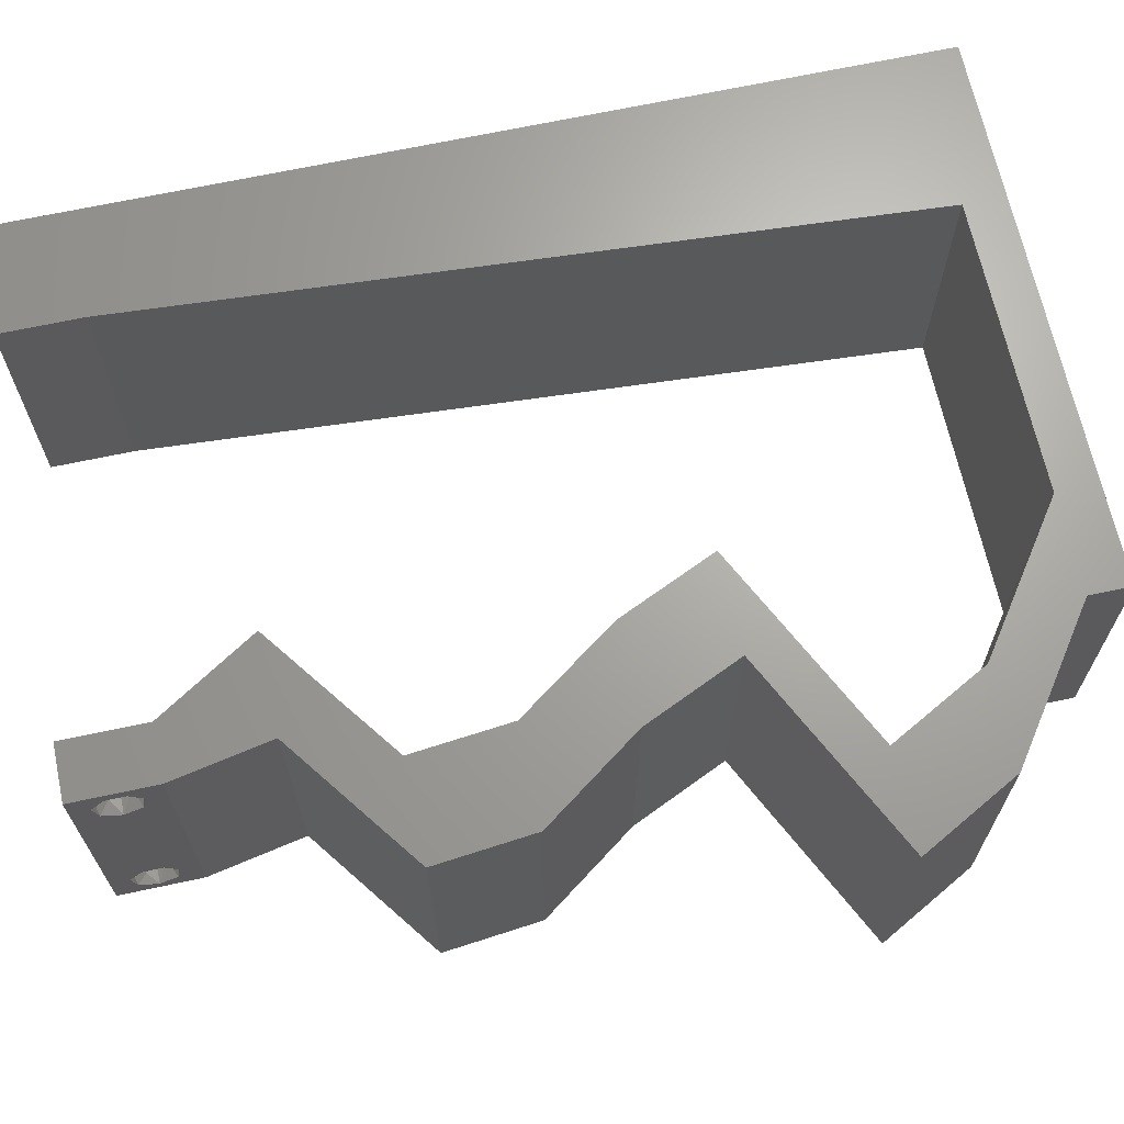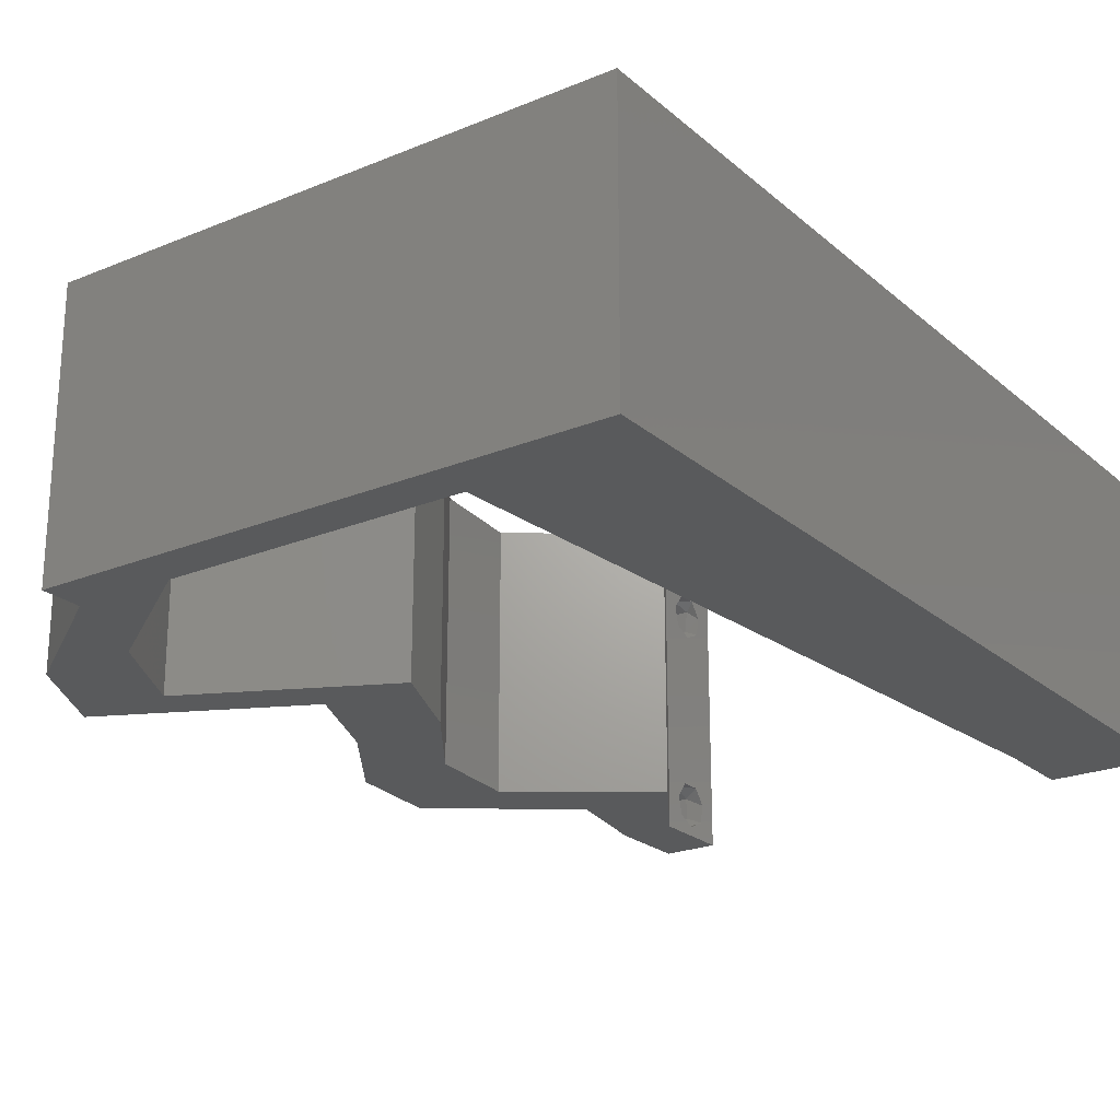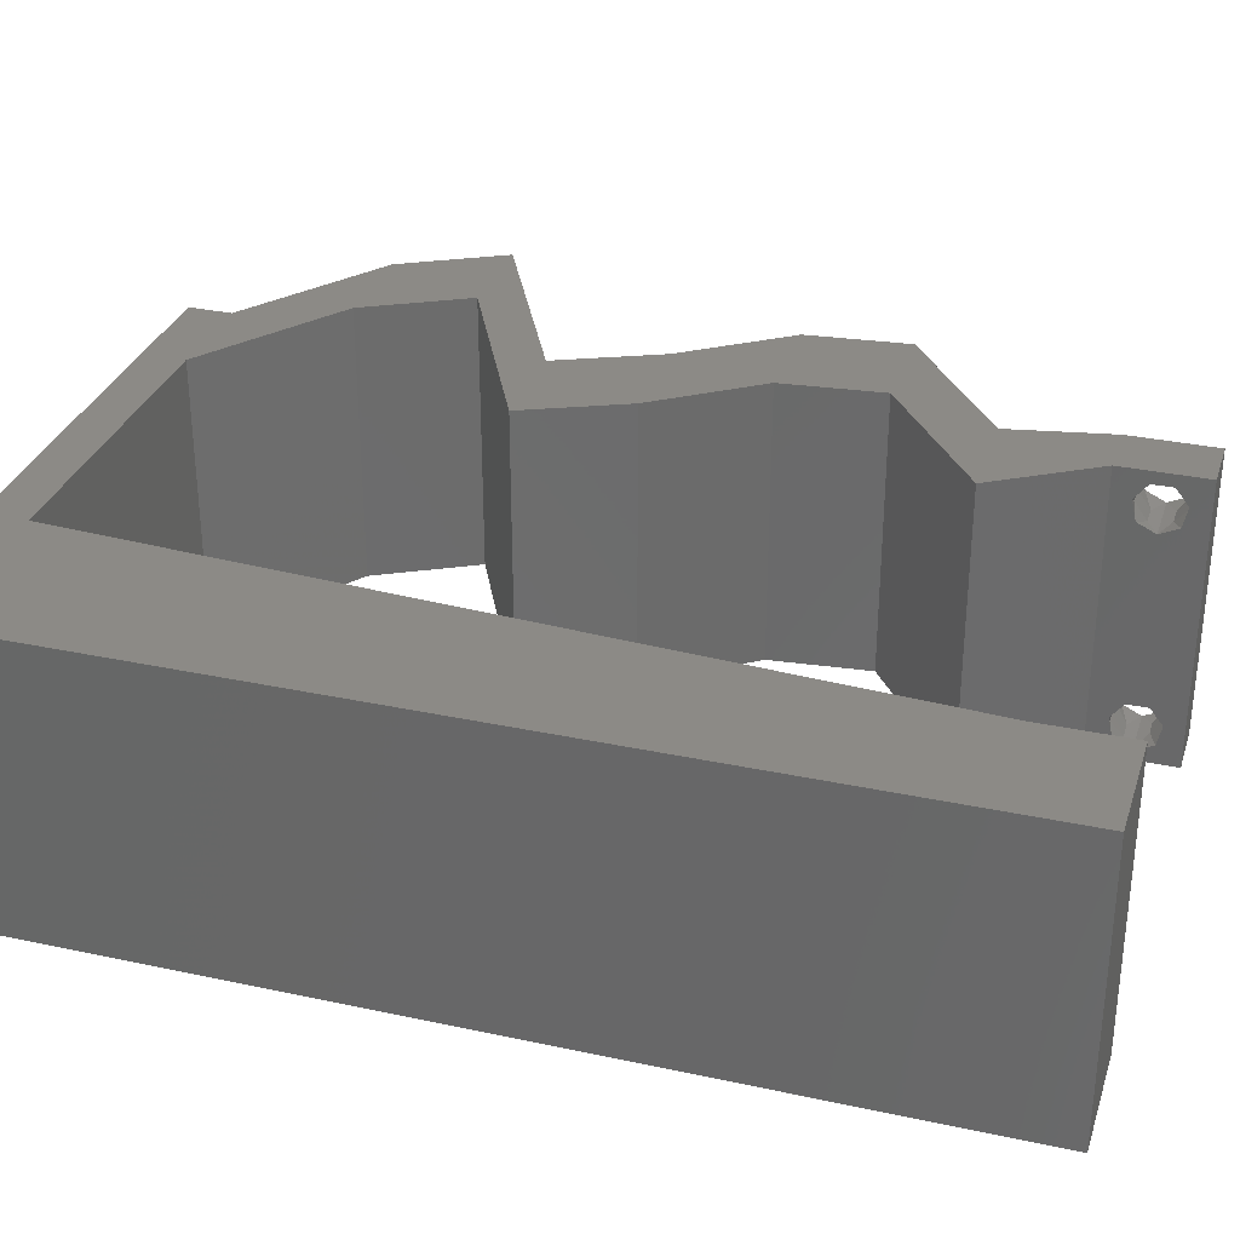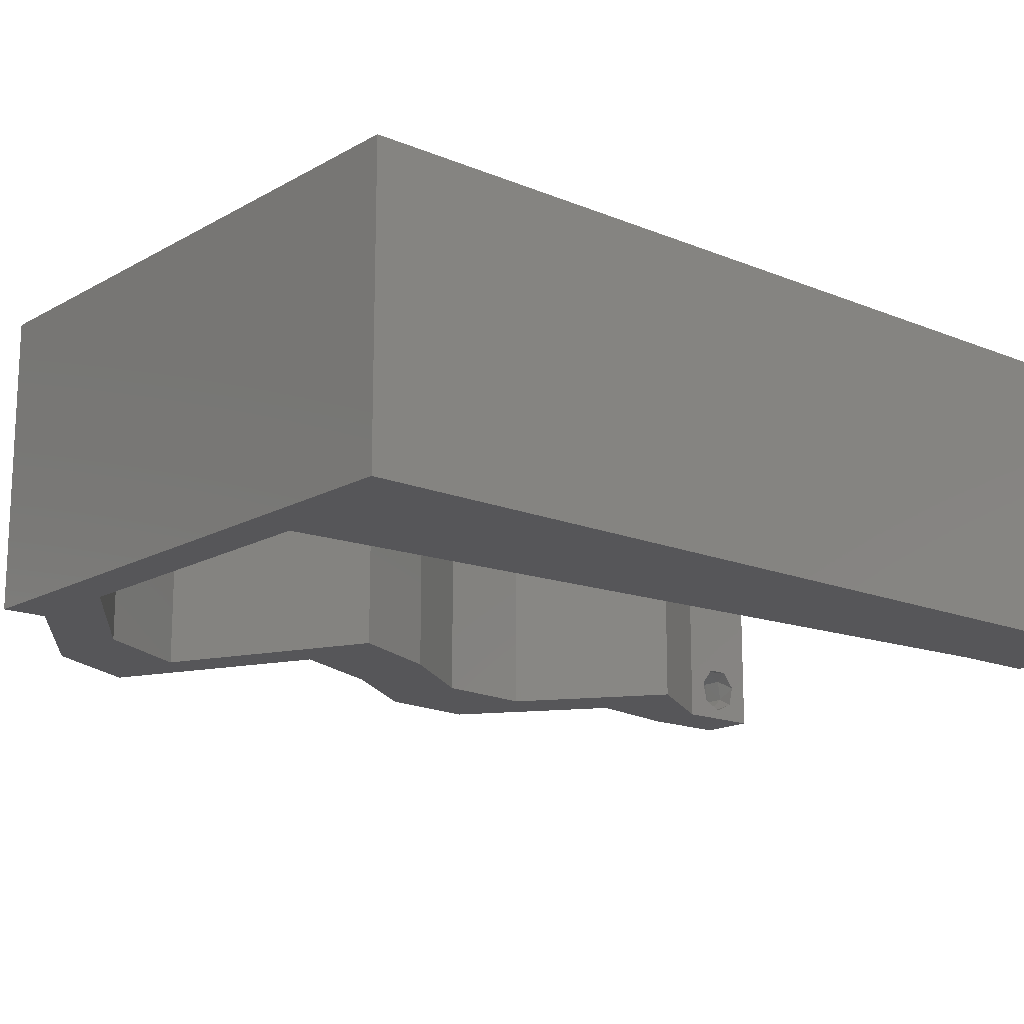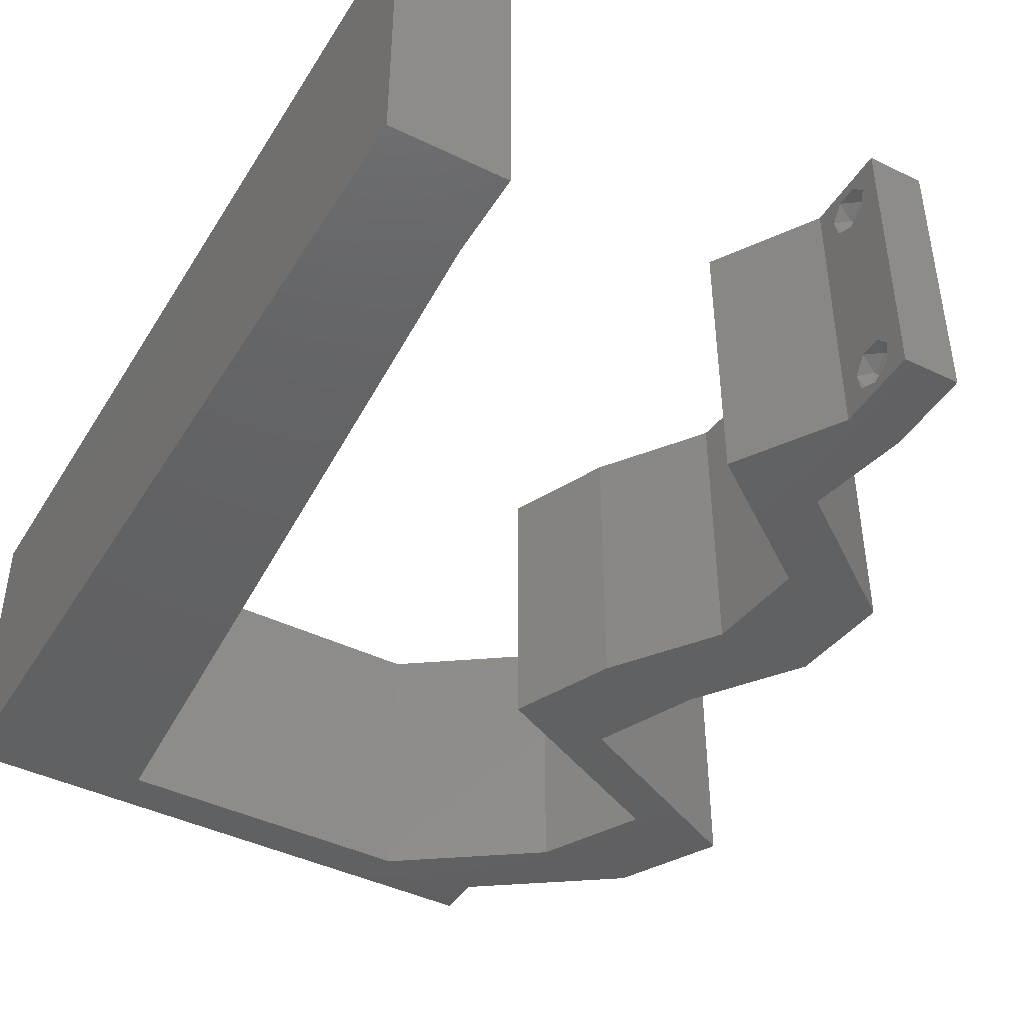
<metadata>
{"format":"stl","ext":"stl","renderer":"f3d","projection":"perspective","resolution":1024,"background":"white","views":[{"elev":67.1,"azim":77.8,"up":"+Z"},{"elev":-22.7,"azim":-144.8,"up":"+Z"},{"elev":31.5,"azim":-73.0,"up":"+Z"},{"elev":-16.0,"azim":-130.6,"up":"+Z"},{"elev":-43.6,"azim":-29.7,"up":"+Z"}]}
</metadata>
<code>
# stl→obj: 248 verts, 500 faces
v 0.04 -0.002262 0.003932
v 0.04 0 0.01
v 0.04 -0.006 0.01
v 0.04 -0.003 0.0159
v 0.04 -0.001671 0.00134
v 0.04 0 0
v 0.04 -0.001343 0.002778
v 0.04 -0.004657 0.002778
v 0.04 -0.006 0
v 0.04 -0.004329 0.00134
v 0.04 -0.003 0.0007
v 0.04 -0.004657 0.01798
v 0.04 -0.003738 0.01913
v 0.04 -0.006 0.02
v 0.04 -0.001343 0.01798
v 0.04 0 0.02
v 0.04 -0.002262 0.01913
v 0.04 -0.001671 0.01654
v 0.04 -0.004329 0.01654
v 0.04 -0.003738 0.003932
v 0.036 -0.002262 0.003932
v 0.036 -0.006 0.01
v 0.036 0 0.01
v 0.036 -0.003 0.0159
v 0.036 -0.001343 0.002778
v 0.036 0 0
v 0.036 -0.001671 0.00134
v 0.036 -0.006 0
v 0.036 -0.004657 0.002778
v 0.036 -0.004329 0.00134
v 0.036 -0.003 0.0007
v 0.036 0 0.02
v 0.036 -0.001343 0.01798
v 0.036 -0.002262 0.01913
v 0.036 -0.004657 0.01798
v 0.036 -0.006 0.02
v 0.036 -0.003738 0.01913
v 0.036 -0.001671 0.01654
v 0.036 -0.004329 0.01654
v 0.036 -0.003738 0.003932
v 0.04678 0.04272 0.02
v 0.05383 0.04272 0.02
v 0.04698 0.04712 0.02
v 0.01107 0.04557 0.02
v 0.01183 0.05696 0.02
v 0.006579 0.05411 0.02
v 0.008 0 0.02
v 0 0 0.02
v 0.004 -0.003 0.02
v 0 -0.006 0.02
v 0.008 -0.006 0.02
v 0 0.036 0.02
v 0.0103 0.03418 0.02
v 0.04833 0.01424 0.02
v 0.0476 0.02136 0.02
v 0.04128 0.01424 0.02
v 0.04055 0.02136 0.02
v 0 0.048 0.02
v 0 0.024 0.02
v 0 0.012 0.02
v 0.004777 0.01738 0.02
v 0.004192 0.005848 0.02
v 0.04255 0.02848 0.02
v 0.0355 0.02848 0.02
v 0.008766 0.01139 0.02
v 0.009533 0.02279 0.02
v 0.05003 0.04984 0.02
v 0.04502 0.0534 0.02
v 0.04625 0.05005 0.02
v 0.01 0.06 0.02
v 0 0.06 0.02
v 0.005453 0.02878 0.02
v 0.04 0.05696 0.02
v 0.03797 0.0534 0.02
v 0.04149 0.0534 0.02
v 0.04299 0.04984 0.02
v 0.038 -0.003 0.02
v 0.02 0.06 0.02
v 0.03295 0.05696 0.02
v 0.04 0.06 0.02
v 0.03 0.06 0.02
v 0.0466 0.03916 0.02
v 0.03937 0.0356 0.02
v 0.03232 0.0356 0.02
v 0.03955 0.03916 0.02
v 0.03861 0.00712 0.02
v 0.03156 0.00712 0.02
v 0.02239 0.05696 0.02
v 0 -0.006 0.01
v 0 -0.003 0.015
v 0 0 0.01
v 0 -0.006 0
v 0 -0.003 0.005
v 0 0 0
v 0.004 -0.006 0.015
v 0.008 -0.006 0.01
v 0.004 -0.006 0.005
v 0.008 -0.006 0
v 0 0.009 0.0114
v 0 0.06 0
v 0 0.051 0.0086
v 0 0.06 0.01
v 0 0.048 0
v 0 0.0415 0.009767
v 0 0.03 0.01
v 0 0.036 0
v 0 0.024 0
v 0 0.0185 0.01023
v 0 0.012 0
v 0 0.005337 0.005128
v 0 0.05466 0.01487
v 0.04678 0.04272 0
v 0.04698 0.04712 0
v 0.05383 0.04272 0
v 0.01107 0.04557 0
v 0.006579 0.05411 0
v 0.01183 0.05696 0
v 0.008 0 0
v 0.004 -0.003 0
v 0.0103 0.03418 0
v 0.04833 0.01424 0
v 0.04128 0.01424 0
v 0.0476 0.02136 0
v 0.04055 0.02136 0
v 0.004777 0.01738 0
v 0.004192 0.005848 0
v 0.04255 0.02848 0
v 0.0355 0.02848 0
v 0.008766 0.01139 0
v 0.009533 0.02279 0
v 0.05003 0.04984 0
v 0.04625 0.05005 0
v 0.04502 0.0534 0
v 0.01 0.06 0
v 0.005453 0.02878 0
v 0.04 0.05696 0
v 0.04149 0.0534 0
v 0.03797 0.0534 0
v 0.04299 0.04984 0
v 0.038 -0.003 0
v 0.02 0.06 0
v 0.03295 0.05696 0
v 0.04 0.06 0
v 0.03 0.06 0
v 0.0466 0.03916 0
v 0.03937 0.0356 0
v 0.03232 0.0356 0
v 0.03955 0.03916 0
v 0.03861 0.00712 0
v 0.03156 0.00712 0
v 0.02239 0.05696 0
v 0.008 0 0.01
v 0.008 -0.003 0.015
v 0.008 -0.003 0.005
v 0.015 0.06 0.00866
v 0.025 0.06 0.01134
v 0.006575 0.06 0.01266
v 0.03343 0.06 0.007337
v 0.04 0.06 0.01
v 0.0342 0.06 0.01422
v 0.005798 0.06 0.00578
v 0.04 0.05696 0.01
v 0.05003 0.04984 0.01
v 0.05383 0.04272 0.01
v 0.05193 0.04628 0.015
v 0.05193 0.04628 0.005
v 0.04625 0.03899 0.007938
v 0.03937 0.0356 0.01
v 0.04408 0.03792 0.01436
v 0.04892 0.0403 0.01446
v 0.04096 0.03204 0.015
v 0.04255 0.02848 0.01
v 0.04096 0.03204 0.005
v 0.04507 0.02492 0.015
v 0.0476 0.02136 0.01
v 0.04507 0.02492 0.005
v 0.04796 0.0178 0.015
v 0.04833 0.01424 0.01
v 0.04796 0.0178 0.005
v 0.04347 0.01068 0.005916
v 0.04347 0.01068 0.01398
v 0.03861 0.00712 0.01
v 0.03931 0.00356 0.015
v 0.03931 0.00356 0.005
v 0.03378 0.00356 0.015
v 0.03156 0.00712 0.01
v 0.03378 0.00356 0.005
v 0.03642 0.01068 0.005916
v 0.03642 0.01068 0.01398
v 0.04128 0.01424 0.01
v 0.04091 0.0178 0.015
v 0.04055 0.02136 0.01
v 0.04091 0.0178 0.005
v 0.03802 0.02492 0.015
v 0.0355 0.02848 0.01
v 0.03802 0.02492 0.005
v 0.03232 0.0356 0.01
v 0.03391 0.03204 0.015
v 0.03391 0.03204 0.005
v 0.0399 0.03933 0.007938
v 0.04678 0.04272 0.01
v 0.04207 0.0404 0.01436
v 0.03723 0.03802 0.01446
v 0.04299 0.04984 0.01
v 0.04488 0.04628 0.015
v 0.04488 0.04628 0.005
v 0.03295 0.05696 0.01
v 0.01183 0.05696 0.01
v 0.01989 0.05696 0.01207
v 0.02563 0.05696 0.007341
v 0.02682 0.05696 0.01399
v 0.01711 0.05696 0.005
v 0.01126 0.04841 0.008272
v 0.008575 0.008556 0.008273
v 0.009181 0.01757 0.009706
v 0.009916 0.02848 0.009964
v 0.01065 0.0394 0.009706
v 0.008367 0.005456 0.015
v 0.0375 -0.003738 0.01607
v 0.0385 -0.002262 0.01607
v 0.03888 -0.003738 0.01607
v 0.03712 -0.002262 0.01607
v 0.03727 -0.003 0.0193
v 0.03873 -0.001671 0.01866
v 0.03875 -0.003 0.0193
v 0.03727 -0.001343 0.01722
v 0.03875 -0.001343 0.01722
v 0.03725 -0.001671 0.01866
v 0.03798 -0.004322 0.01867
v 0.03873 -0.004657 0.01722
v 0.03725 -0.004657 0.01722
v 0.03685 -0.004329 0.01866
v 0.03914 -0.004332 0.01866
v 0.038 -0.003744 0.0008712
v 0.0385 -0.002262 0.0008684
v 0.03712 -0.002262 0.0008684
v 0.03914 -0.003734 0.0008667
v 0.03873 -0.003 0.0041
v 0.03727 -0.001671 0.00346
v 0.03875 -0.001671 0.00346
v 0.03727 -0.004329 0.00346
v 0.03875 -0.004329 0.00346
v 0.03725 -0.003 0.0041
v 0.03739 -0.004655 0.002013
v 0.03882 -0.004657 0.002022
v 0.03798 -0.00134 0.002033
v 0.03687 -0.001344 0.002017
v 0.03914 -0.001343 0.00202
f 1 2 3
f 2 4 3
f 5 6 7
f 8 9 10
f 10 9 11
f 11 6 5
f 12 13 14
f 15 16 17
f 16 14 17
f 17 14 13
f 9 6 11
f 7 6 2
f 16 18 2
f 15 18 16
f 3 19 14
f 19 12 14
f 3 9 8
f 2 18 4
f 4 19 3
f 7 2 1
f 20 3 8
f 1 3 20
f 21 22 23
f 22 24 23
f 25 26 27
f 28 29 30
f 31 28 30
f 27 26 31
f 32 33 34
f 35 36 37
f 34 36 32
f 37 36 34
f 32 38 33
f 26 28 31
f 36 39 22
f 35 39 36
f 23 38 32
f 22 29 28
f 23 26 25
f 22 39 24
f 24 38 23
f 40 29 22
f 21 40 22
f 21 23 25
f 41 42 43
f 44 45 46
f 47 48 49
f 50 51 49
f 44 52 53
f 54 55 56
f 56 55 57
f 58 52 44
f 59 60 61
f 48 47 62
f 55 63 57
f 57 63 64
f 65 66 61
f 67 68 69
f 70 71 46
f 71 58 46
f 52 59 72
f 66 53 72
f 73 74 75
f 58 44 46
f 45 70 46
f 76 68 75
f 65 60 62
f 36 14 77
f 16 32 77
f 51 47 49
f 48 50 49
f 66 59 61
f 76 43 69
f 53 52 72
f 60 65 61
f 59 66 72
f 68 76 69
f 43 67 69
f 60 48 62
f 68 73 75
f 14 16 77
f 32 36 77
f 74 76 75
f 45 78 70
f 47 65 62
f 79 73 80
f 81 79 80
f 73 79 74
f 42 67 43
f 42 41 82
f 63 83 64
f 83 84 64
f 84 83 85
f 83 82 85
f 86 54 56
f 16 86 32
f 32 86 87
f 87 86 56
f 76 41 43
f 82 41 85
f 79 81 88
f 78 45 88
f 81 78 88
f 89 90 91
f 48 90 50
f 92 93 94
f 91 93 89
f 50 90 89
f 91 90 48
f 89 93 92
f 94 93 91
f 51 95 96
f 89 95 50
f 92 97 89
f 96 97 98
f 50 95 51
f 96 95 89
f 98 97 92
f 89 97 96
f 48 99 91
f 100 101 102
f 103 101 100
f 60 99 48
f 104 105 52
f 106 105 104
f 106 104 103
f 52 105 59
f 107 105 106
f 108 105 107
f 59 108 60
f 58 104 52
f 109 108 107
f 59 105 108
f 94 110 109
f 71 111 58
f 58 101 104
f 109 99 108
f 109 110 99
f 58 111 101
f 108 99 60
f 104 101 103
f 102 111 71
f 91 110 94
f 99 110 91
f 101 111 102
f 112 113 114
f 115 116 117
f 118 119 94
f 92 119 98
f 120 106 115
f 121 122 123
f 122 124 123
f 115 106 103
f 107 125 109
f 94 126 118
f 123 124 127
f 124 128 127
f 129 125 130
f 131 132 133
f 134 116 100
f 100 116 103
f 106 135 107
f 130 135 120
f 136 137 138
f 103 116 115
f 117 116 134
f 139 137 133
f 129 126 109
f 28 140 9
f 6 140 26
f 98 119 118
f 94 119 92
f 130 125 107
f 139 132 113
f 120 135 106
f 109 125 129
f 107 135 130
f 133 132 139
f 113 132 131
f 109 126 94
f 133 137 136
f 9 140 6
f 26 140 28
f 138 137 139
f 117 134 141
f 118 126 129
f 142 143 136
f 144 143 142
f 142 136 138
f 114 113 131
f 112 114 145
f 127 128 146
f 146 128 147
f 148 146 147
f 145 146 148
f 149 122 121
f 6 26 149
f 26 150 149
f 150 122 149
f 139 113 112
f 112 145 148
f 142 151 144
f 141 151 117
f 144 151 141
f 152 153 96
f 51 153 47
f 118 154 98
f 96 154 152
f 47 153 152
f 96 153 51
f 98 154 96
f 152 154 118
f 78 155 70
f 141 156 144
f 78 156 155
f 155 156 141
f 155 157 70
f 156 158 144
f 81 156 78
f 134 155 141
f 144 158 143
f 143 158 159
f 71 157 102
f 70 157 71
f 81 160 156
f 134 161 155
f 156 160 158
f 155 161 157
f 80 160 81
f 159 160 80
f 100 161 134
f 102 161 100
f 158 160 159
f 157 161 102
f 159 80 73
f 73 162 159
f 136 143 159
f 159 162 136
f 68 163 162
f 162 163 133
f 162 73 68
f 67 163 68
f 133 136 162
f 133 163 131
f 164 165 42
f 67 165 163
f 163 166 131
f 114 166 164
f 42 165 67
f 163 165 164
f 131 166 114
f 164 166 163
f 114 167 145
f 164 167 114
f 145 167 146
f 146 167 168
f 168 169 83
f 42 170 164
f 82 170 42
f 83 169 82
f 164 170 167
f 168 167 169
f 167 170 169
f 169 170 82
f 83 171 168
f 172 171 63
f 168 173 146
f 127 173 172
f 63 171 83
f 168 171 172
f 172 173 168
f 146 173 127
f 63 174 172
f 175 174 55
f 172 176 127
f 123 176 175
f 55 174 63
f 172 174 175
f 127 176 123
f 175 176 172
f 175 177 178
f 54 177 55
f 178 179 175
f 123 179 121
f 55 177 175
f 178 177 54
f 175 179 123
f 121 179 178
f 121 180 149
f 86 181 54
f 54 181 178
f 182 180 181
f 182 181 86
f 181 180 178
f 178 180 121
f 149 180 182
f 16 183 86
f 182 183 2
f 149 184 6
f 2 184 182
f 86 183 182
f 2 183 16
f 182 184 149
f 6 184 2
f 3 14 36
f 36 22 3
f 28 9 3
f 3 22 28
f 32 185 23
f 186 185 87
f 23 187 26
f 150 187 186
f 87 185 32
f 23 185 186
f 26 187 150
f 186 187 23
f 150 188 122
f 56 189 87
f 87 189 186
f 190 189 56
f 189 188 186
f 190 188 189
f 122 188 190
f 186 188 150
f 190 191 192
f 57 191 56
f 192 193 190
f 122 193 124
f 56 191 190
f 192 191 57
f 190 193 122
f 124 193 192
f 57 194 192
f 195 194 64
f 192 196 124
f 128 196 195
f 64 194 57
f 195 196 192
f 192 194 195
f 124 196 128
f 197 198 84
f 64 198 195
f 147 199 197
f 195 199 128
f 195 198 197
f 84 198 64
f 128 199 147
f 197 199 195
f 147 200 148
f 197 200 147
f 148 200 112
f 112 200 201
f 201 202 41
f 84 203 197
f 85 203 84
f 41 202 85
f 197 203 200
f 201 200 202
f 200 203 202
f 202 203 85
f 204 205 76
f 41 205 201
f 201 206 112
f 139 206 204
f 76 205 41
f 201 205 204
f 112 206 139
f 204 206 201
f 74 207 204
f 204 207 138
f 204 76 74
f 79 207 74
f 138 139 204
f 138 207 142
f 208 209 45
f 45 209 88
f 142 210 151
f 207 210 142
f 88 211 79
f 151 212 117
f 79 211 207
f 117 212 208
f 210 212 151
f 209 212 210
f 88 209 211
f 208 212 209
f 209 210 211
f 211 210 207
f 44 213 45
f 118 214 152
f 208 213 117
f 129 214 118
f 117 213 115
f 130 215 129
f 66 216 53
f 115 217 120
f 216 217 53
f 216 215 130
f 66 215 216
f 120 217 216
f 53 217 44
f 120 216 130
f 65 215 66
f 65 218 214
f 217 213 44
f 65 214 215
f 47 218 65
f 215 214 129
f 115 213 217
f 152 218 47
f 214 218 152
f 45 213 208
f 4 24 219
f 24 4 220
f 4 219 221
f 24 220 222
f 223 224 225
f 224 226 227
f 224 223 228
f 226 224 228
f 229 230 231
f 229 231 232
f 230 219 231
f 226 220 227
f 230 229 233
f 220 226 222
f 219 230 221
f 223 225 229
f 15 17 224
f 37 34 223
f 33 38 226
f 12 19 230
f 15 224 227
f 224 17 225
f 223 34 228
f 33 226 228
f 18 15 227
f 39 35 231
f 17 13 225
f 34 33 228
f 219 39 231
f 220 18 227
f 223 229 232
f 229 225 233
f 37 223 232
f 12 230 233
f 225 13 233
f 226 38 222
f 230 19 221
f 231 35 232
f 24 39 219
f 4 18 220
f 38 24 222
f 19 4 221
f 13 12 233
f 35 37 232
f 11 31 234
f 31 11 235
f 31 235 236
f 11 234 237
f 238 239 240
f 241 238 242
f 239 238 243
f 238 241 243
f 234 30 244
f 241 242 244
f 244 242 245
f 31 30 234
f 236 246 247
f 235 246 236
f 30 29 244
f 29 241 244
f 1 20 238
f 21 25 239
f 29 40 241
f 1 238 240
f 238 20 242
f 21 239 243
f 241 40 243
f 7 1 240
f 20 8 242
f 40 21 243
f 240 239 246
f 234 244 245
f 242 8 245
f 235 5 248
f 246 235 248
f 8 10 245
f 239 25 247
f 7 240 248
f 11 5 235
f 234 245 237
f 246 239 247
f 27 31 236
f 240 246 248
f 245 10 237
f 27 236 247
f 25 27 247
f 5 7 248
f 10 11 237

</code>
